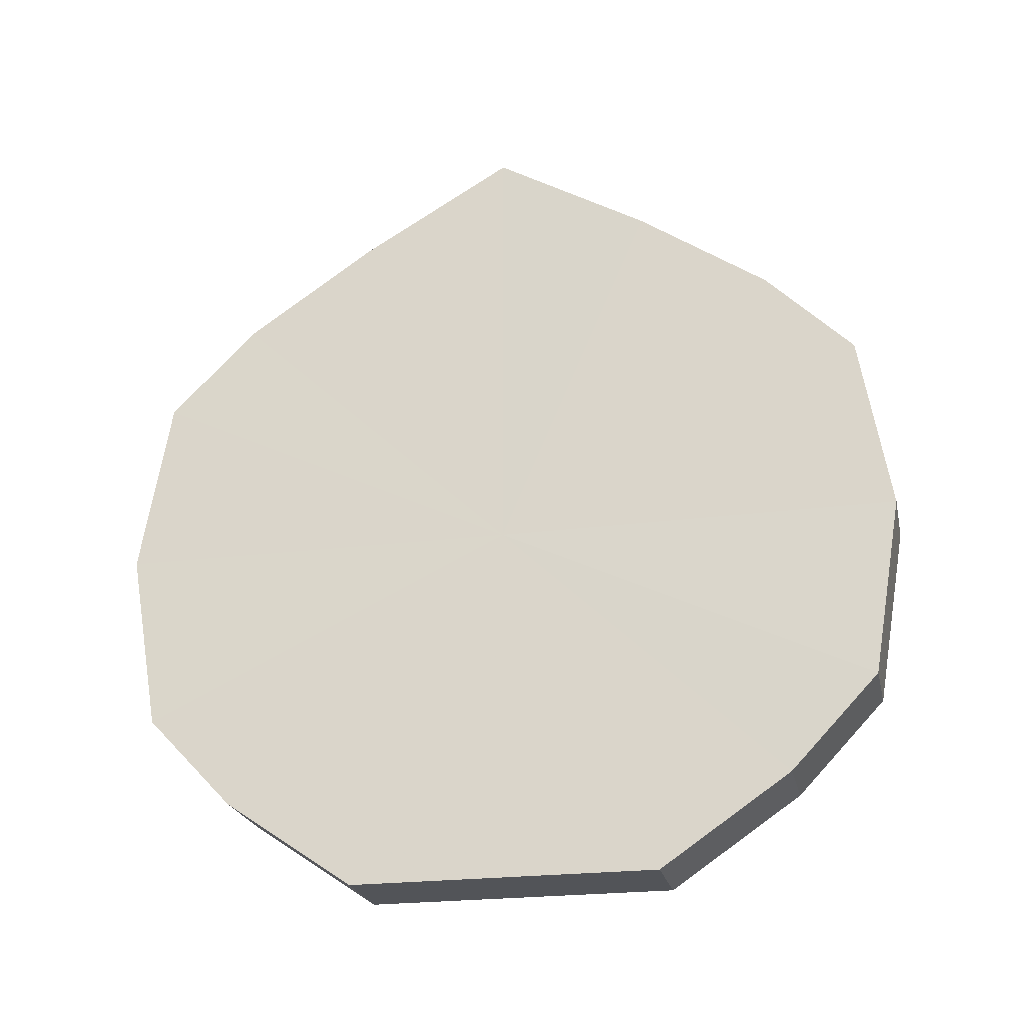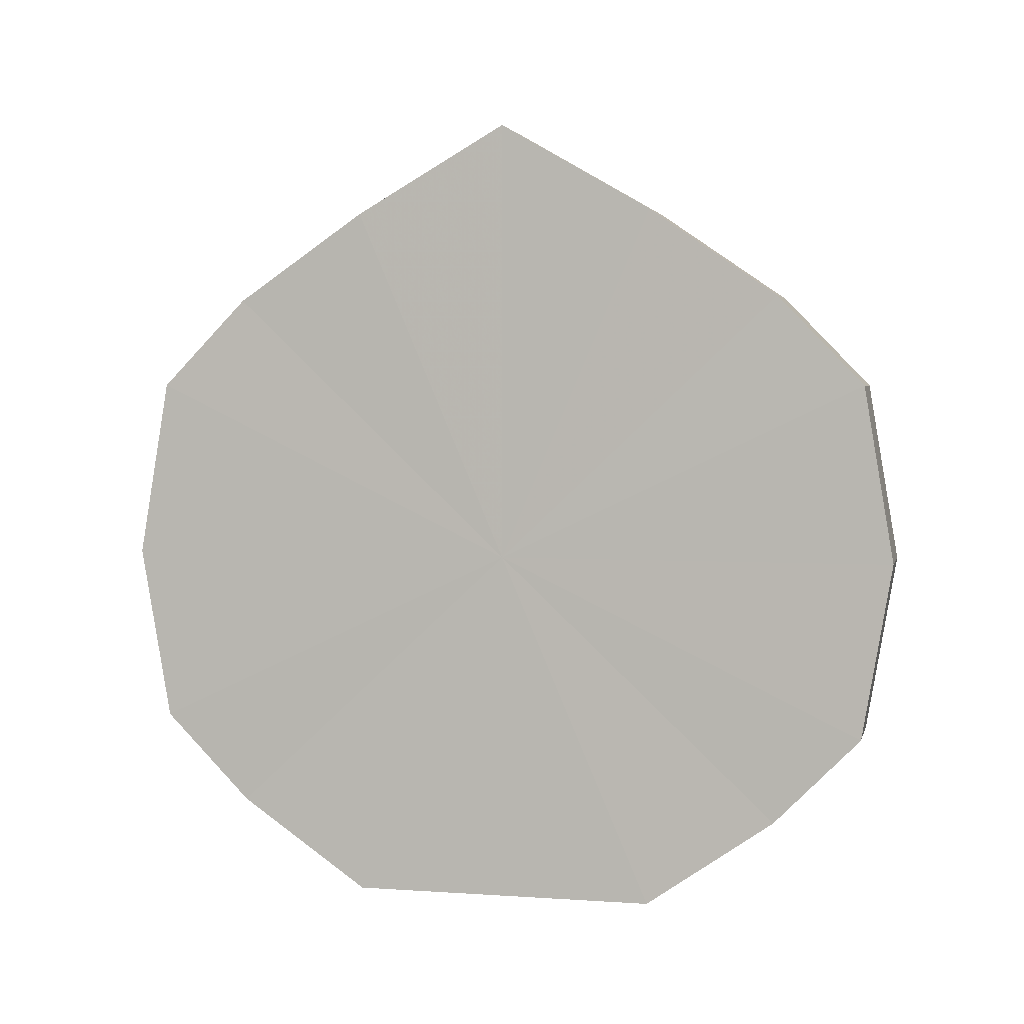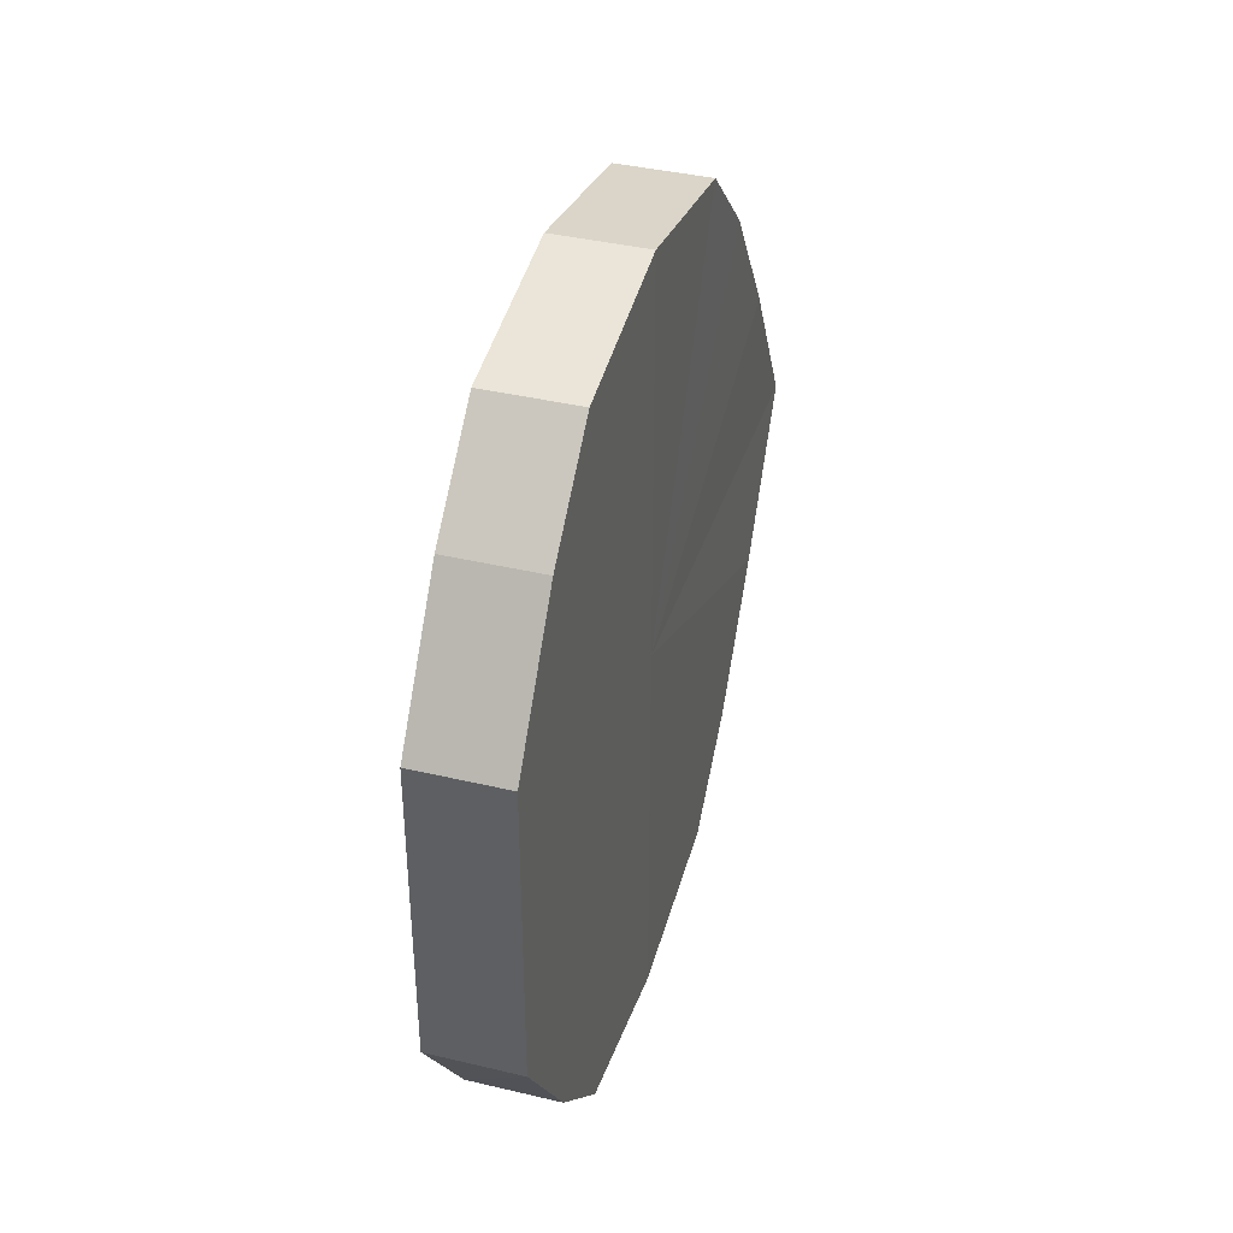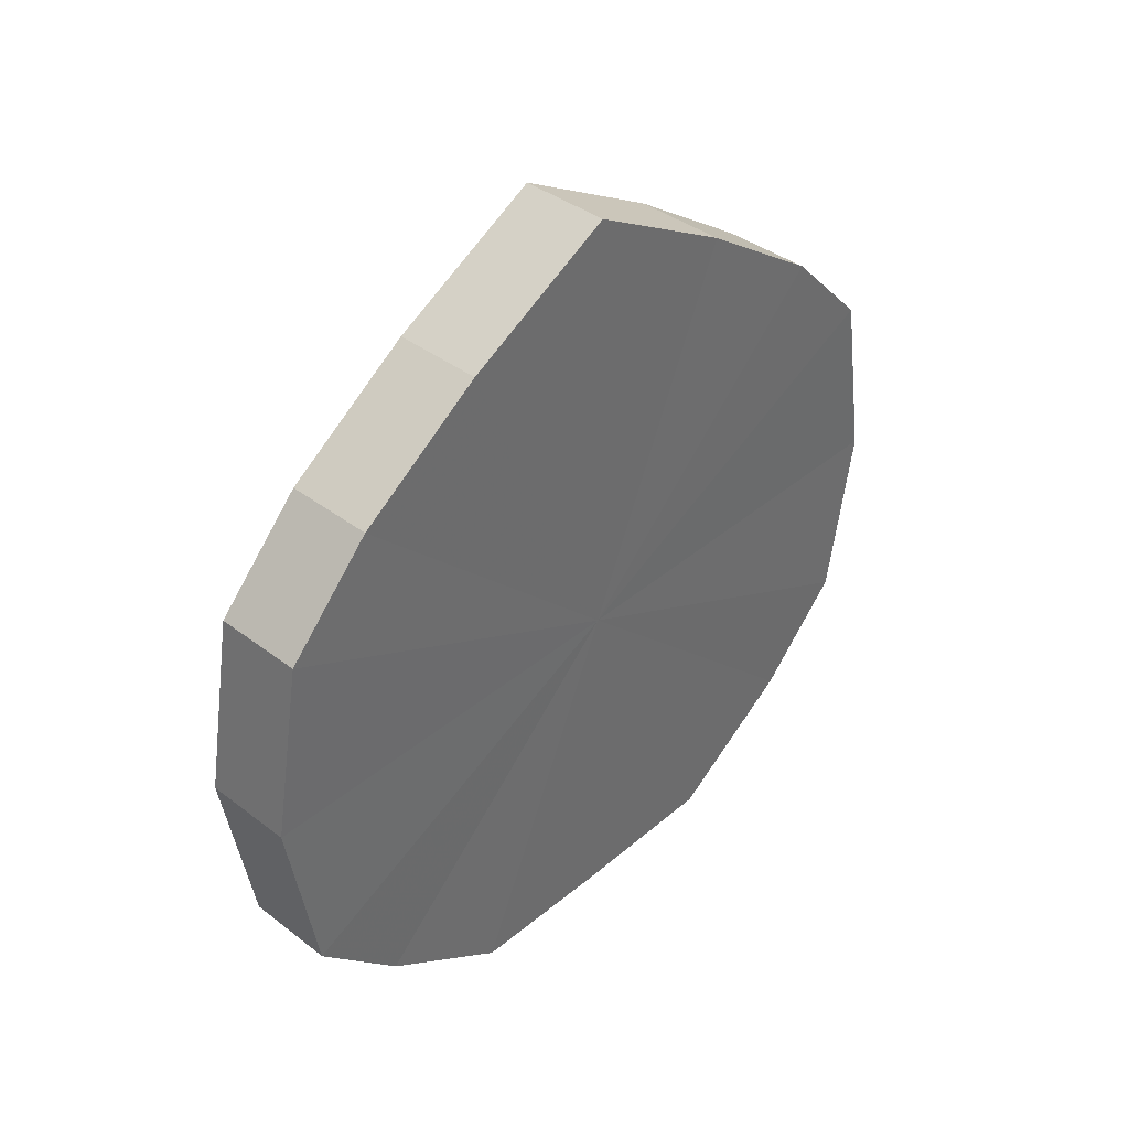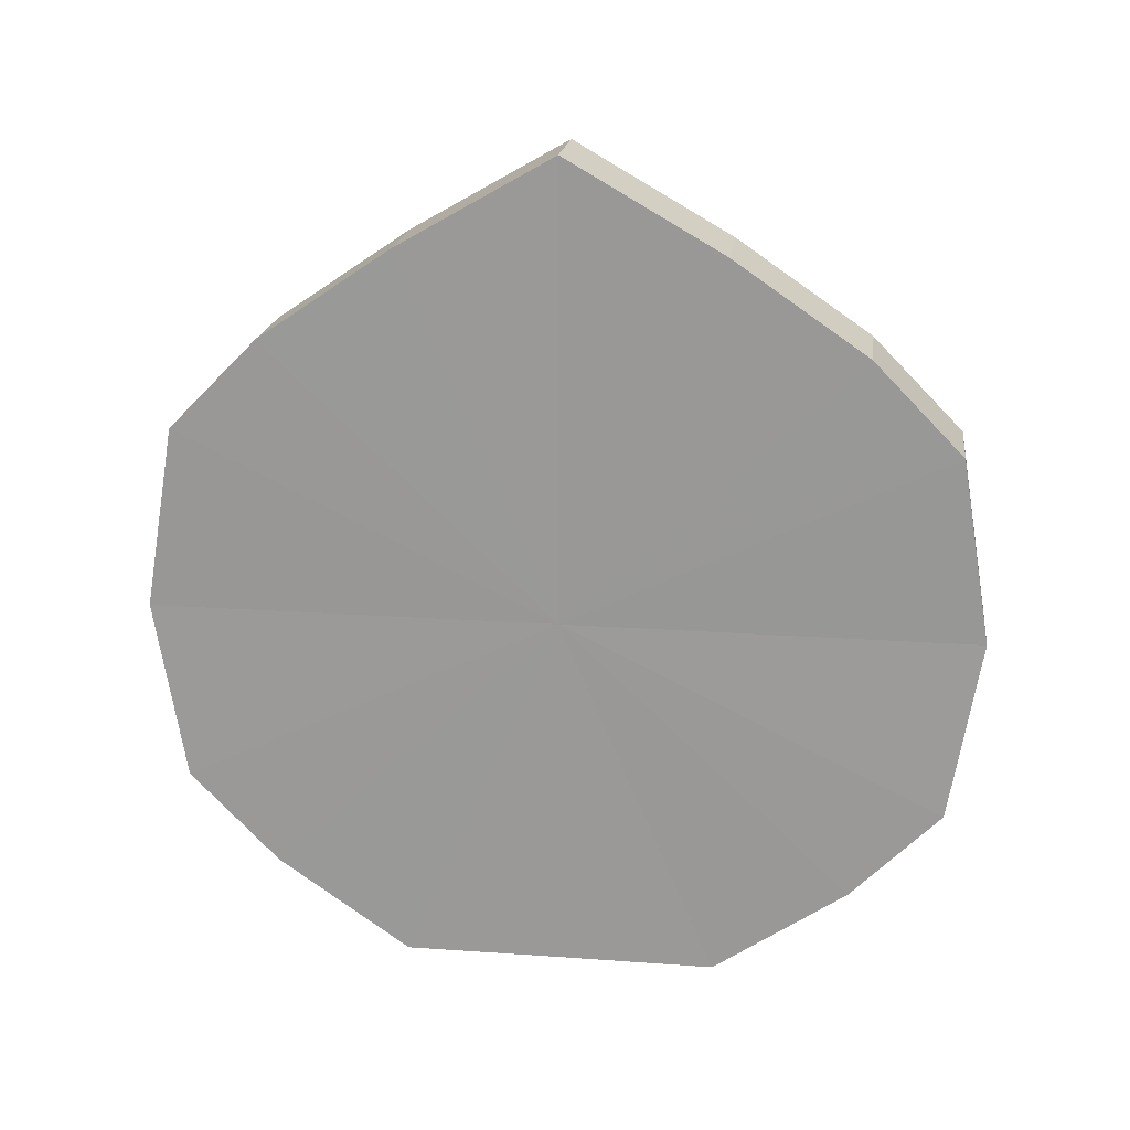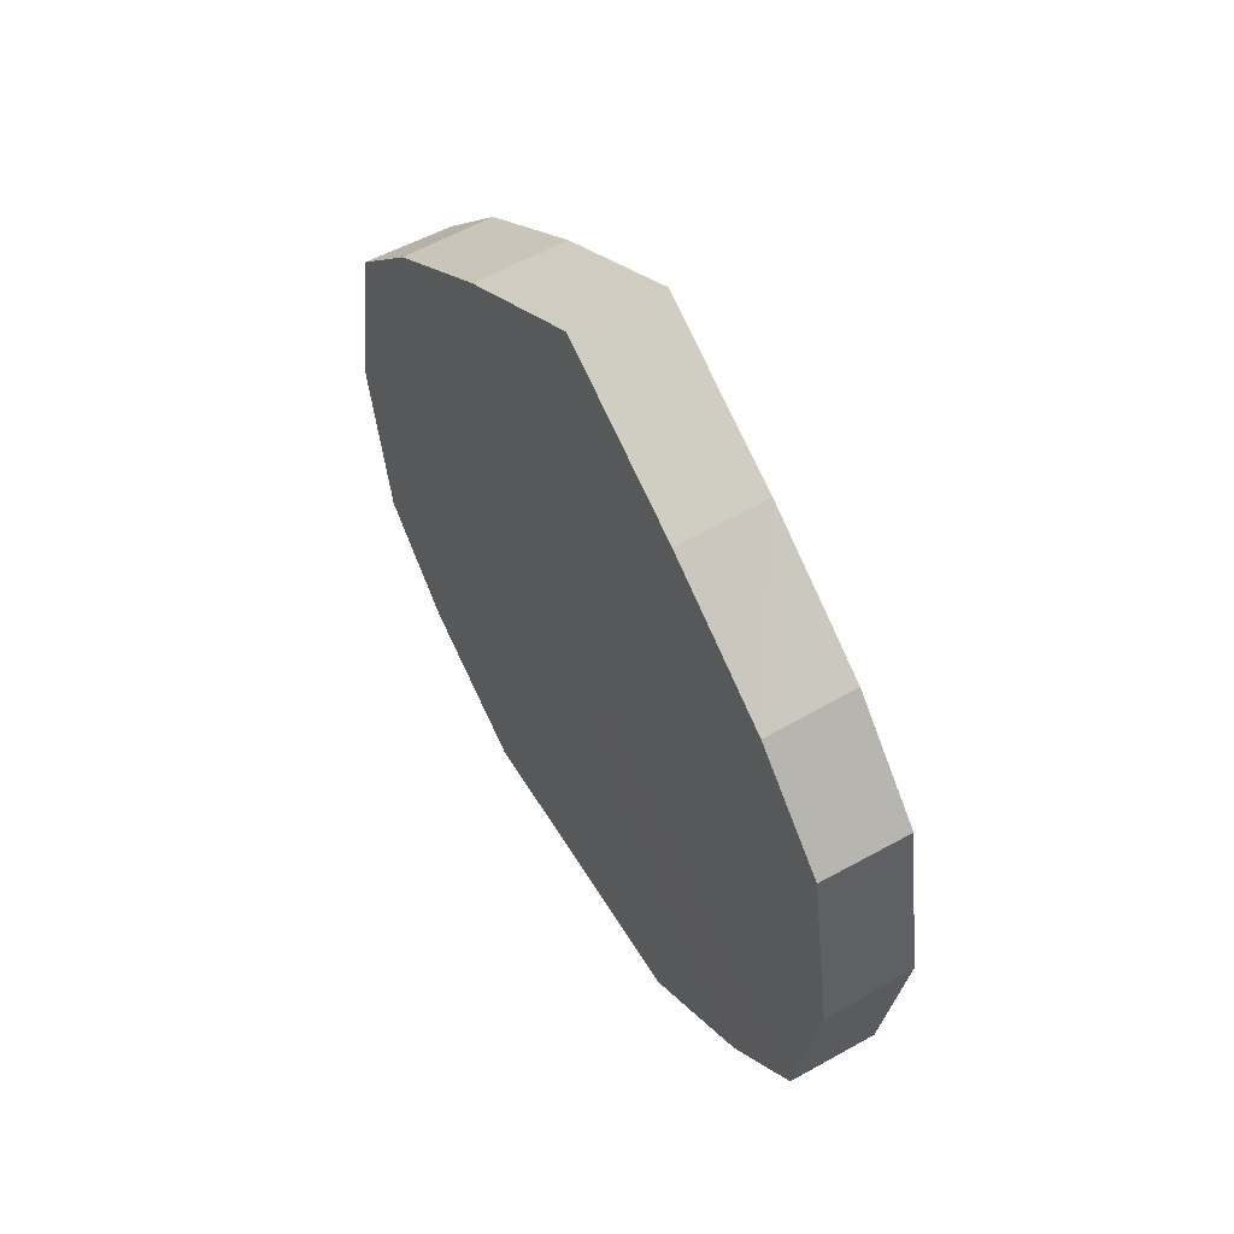
<metadata>
{"format":"obj","ext":"obj","renderer":"f3d","projection":"perspective","resolution":1024,"background":"white","views":[{"elev":-23.1,"azim":102.3,"up":"+Y"},{"elev":3.5,"azim":-76.9,"up":"+Y"},{"elev":38.3,"azim":16.7,"up":"+Z"},{"elev":39.3,"azim":-136.4,"up":"+Y"},{"elev":19.6,"azim":97.7,"up":"+Y"},{"elev":55.1,"azim":-30.8,"up":"+Y"}]}
</metadata>
<code>
o 9563
v 2245 1852 10.49
v 2245 1852 10.5
v 2245 1852 10.49
v 2245 1852 10.52
v 2245 1852 10.5
v 2245 1852 10.47
v 2245 1852 10.47
v 2245 1852 10.53
v 2245 1852 10.52
v 2245 1852 10.46
v 2245 1852 10.46
v 2245 1852 10.53
v 2245 1852 10.53
v 2245 1852 10.45
v 2245 1852 10.45
v 2245 1852 10.53
v 2245 1852 10.53
v 2245 1852 10.44
v 2245 1852 10.44
v 2245 1852 10.52
v 2245 1852 10.53
v 2245 1852 10.45
v 2245 1852 10.45
v 2245 1852 10.5
v 2245 1852 10.52
v 2245 1852 10.46
v 2245 1852 10.46
v 2245 1852 10.49
v 2245 1852 10.5
v 2245 1852 10.47
v 2245 1852 10.47
v 2245 1852 10.49
v 2245 1852 10.49
v 2245 1852 10.5
v 2245 1852 10.5
v 2245 1852 10.52
v 2245 1852 10.52
v 2245 1852 10.47
v 2245 1852 10.49
v 2245 1852 10.46
v 2245 1852 10.47
v 2245 1852 10.53
v 2245 1852 10.53
v 2245 1852 10.45
v 2245 1852 10.46
v 2245 1852 10.44
v 2245 1852 10.45
v 2245 1852 10.53
v 2245 1852 10.53
v 2245 1852 10.45
v 2245 1852 10.44
v 2245 1852 10.46
v 2245 1852 10.45
v 2245 1852 10.53
v 2245 1852 10.53
v 2245 1852 10.47
v 2245 1852 10.46
v 2245 1852 10.49
v 2245 1852 10.47
v 2245 1852 10.52
v 2245 1852 10.52
v 2245 1852 10.5
v 2245 1852 10.49
v 2245 1852 10.5
v 2245 1852 10.49
v 2245 1852 10.5
v 2245 1852 10.49
v 2245 1852 10.52
v 2245 1852 10.47
v 2245 1852 10.53
v 2245 1852 10.46
v 2245 1852 10.53
v 2245 1852 10.45
v 2245 1852 10.53
v 2245 1852 10.44
v 2245 1852 10.52
v 2245 1852 10.45
v 2245 1852 10.5
v 2245 1852 10.46
v 2245 1852 10.49
v 2245 1852 10.47
v 2245 1852 10.49
v 2245 1852 10.49
v 2245 1852 10.5
v 2245 1852 10.47
v 2245 1852 10.52
v 2245 1852 10.46
v 2245 1852 10.53
v 2245 1852 10.45
v 2245 1852 10.53
v 2245 1852 10.44
v 2245 1852 10.53
v 2245 1852 10.45
v 2245 1852 10.52
v 2245 1852 10.46
v 2245 1852 10.5
v 2245 1852 10.47
v 2245 1852 10.49
f 1 2 3
f 2 4 5
f 6 1 7
f 4 8 9
f 10 6 11
f 8 12 13
f 14 10 15
f 12 16 17
f 18 14 19
f 16 20 21
f 22 18 23
f 20 24 25
f 26 22 27
f 24 28 29
f 30 26 31
f 28 30 32
f 33 34 35
f 35 36 37
f 38 39 33
f 40 41 38
f 37 42 43
f 44 45 40
f 46 47 44
f 43 48 49
f 50 51 46
f 52 53 50
f 49 54 55
f 56 57 52
f 58 59 56
f 55 60 61
f 62 63 58
f 61 64 62
f 65 66 67
f 65 68 66
f 65 67 69
f 65 70 68
f 65 69 71
f 65 72 70
f 65 71 73
f 65 74 72
f 65 73 75
f 65 76 74
f 65 75 77
f 65 78 76
f 65 77 79
f 65 80 78
f 65 79 81
f 65 81 80
f 82 83 84
f 82 85 83
f 82 84 86
f 82 87 85
f 82 86 88
f 82 89 87
f 82 88 90
f 82 91 89
f 82 90 92
f 82 93 91
f 82 92 94
f 82 95 93
f 82 94 96
f 82 97 95
f 82 96 98
f 82 98 97

</code>
